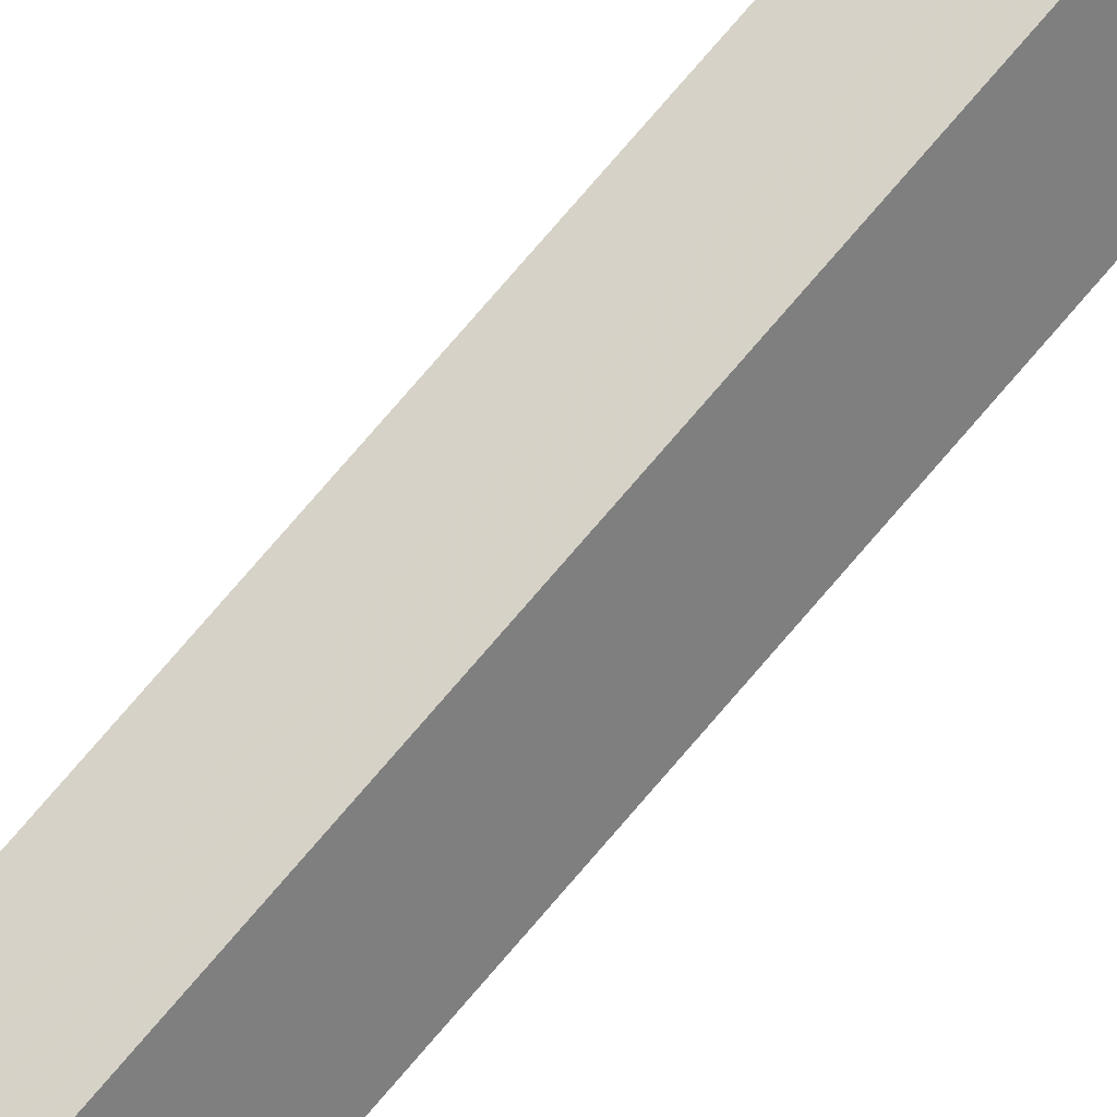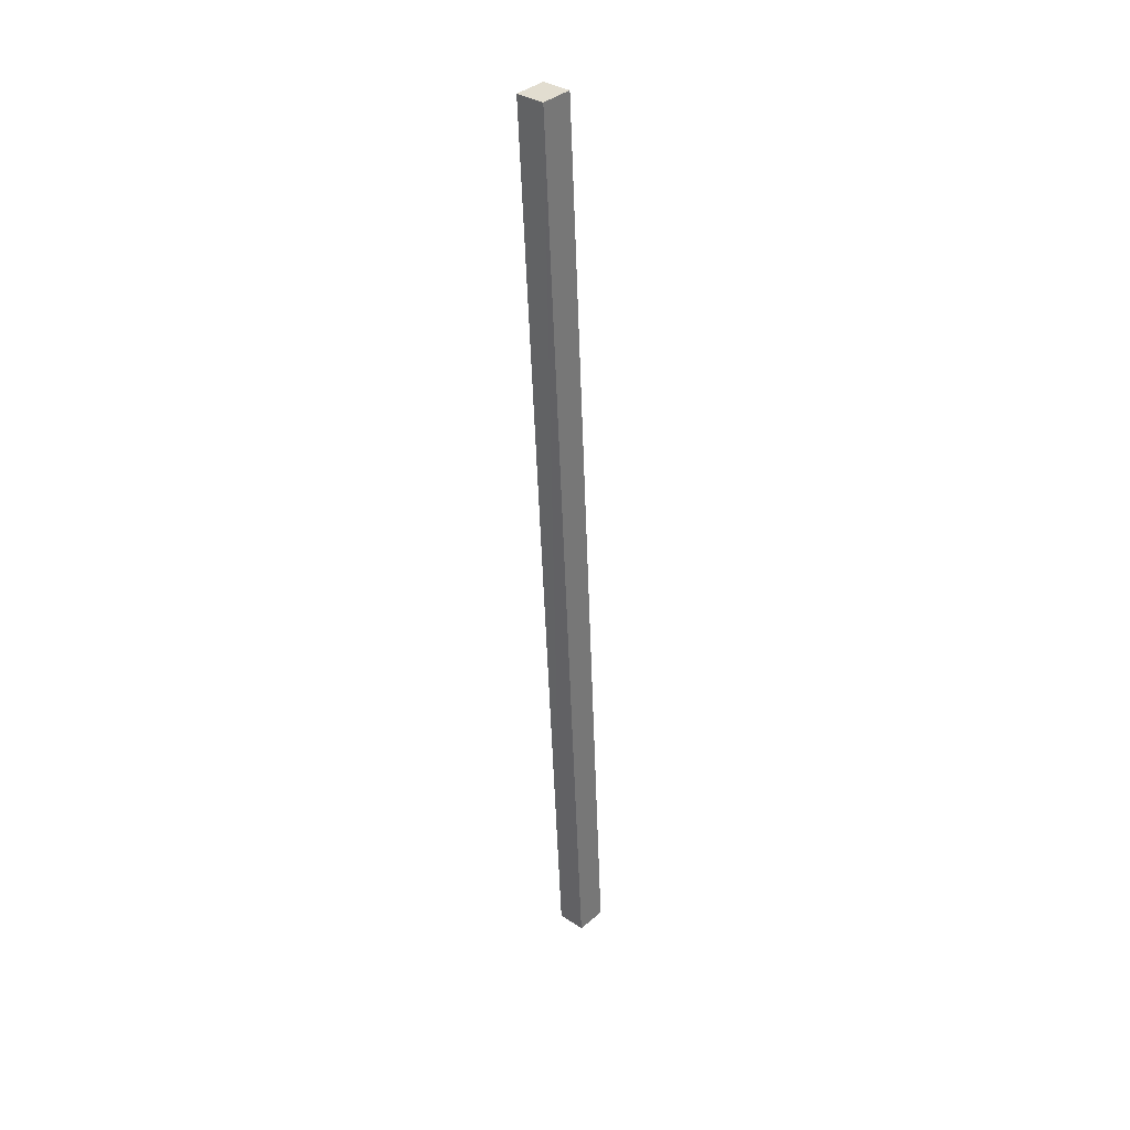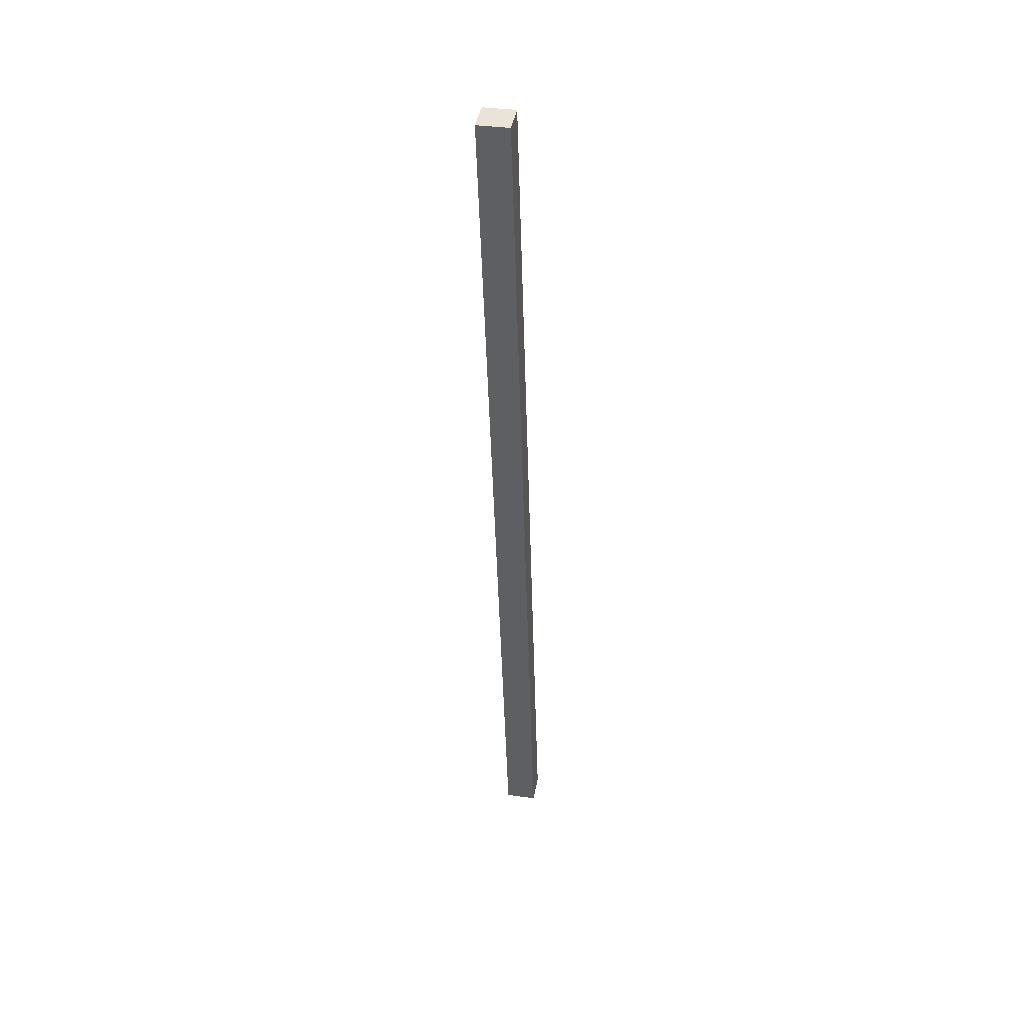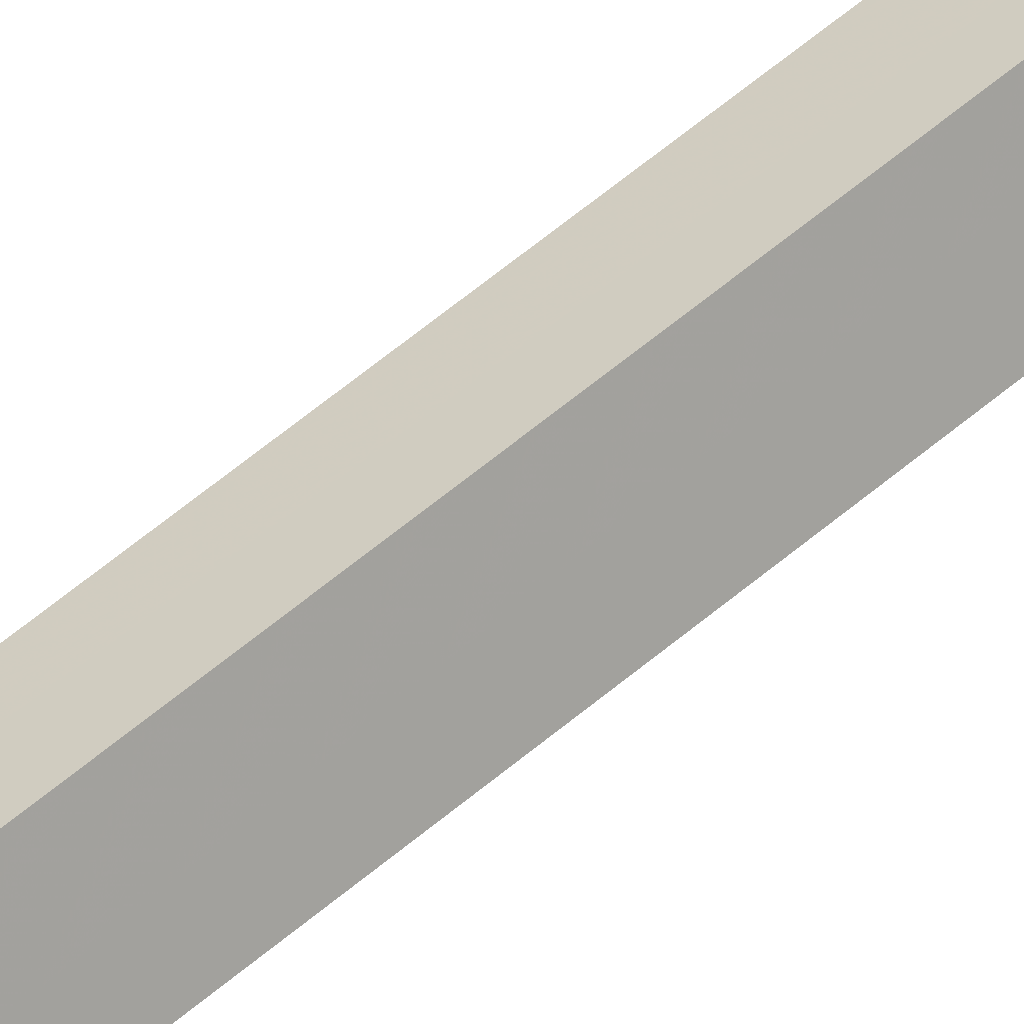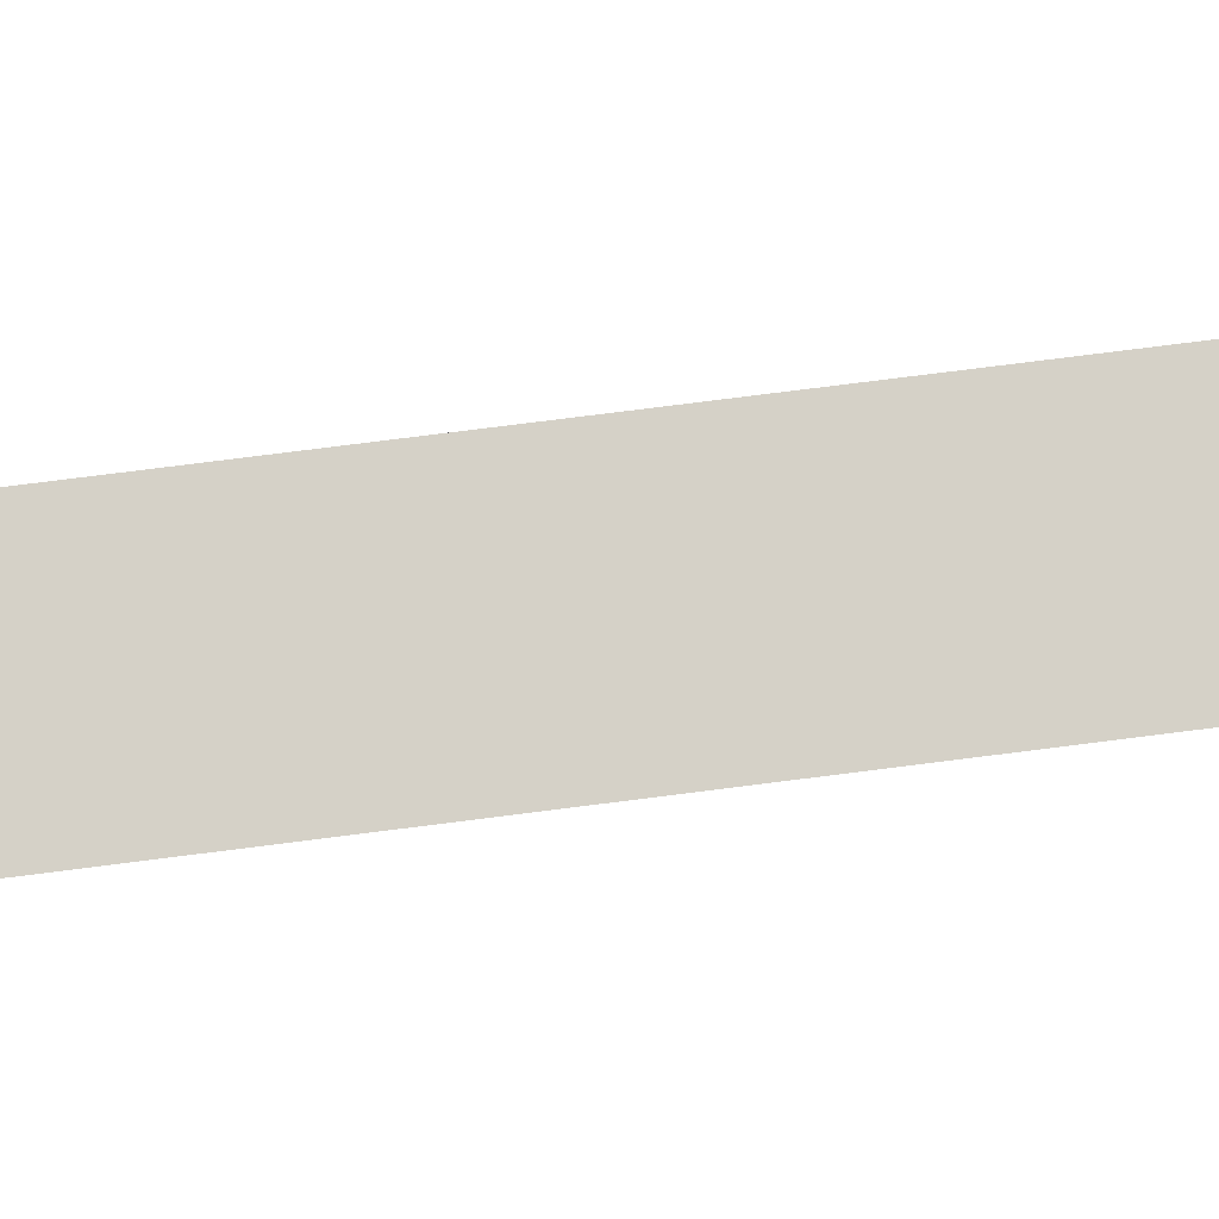
<metadata>
{"format":"obj","ext":"obj","renderer":"f3d","projection":"perspective","resolution":1024,"background":"white","views":[{"elev":73.7,"azim":42.4,"up":"+Z"},{"elev":35.4,"azim":11.8,"up":"+Y"},{"elev":45.4,"azim":69.7,"up":"+Y"},{"elev":54.7,"azim":49.8,"up":"+Z"},{"elev":49.6,"azim":-98.1,"up":"+Z"}]}
</metadata>
<code>
v -1000 -227.4 454.9
v -1000 -223.1 455
v -1000 -227.4 454.9
v -1000 -223.1 454.9
v -1000 -223.1 454.9
v -1000 -223.1 455
v -1000 -223.1 454.8
v -1000 -223.1 454.9
v -1000 -223.1 454.9
v -1000 -227.4 454.8
v -1000 -223.1 454.8
v -1000 -227.4 454.8
v -1000 -227.4 454.9
v -1000 -227.4 454.8
v -1000 -223.1 455
v -1000 -223.1 454.9
v -1000 -227.4 454.9
v -1000 -223.1 454.9
v -1000 -227.4 454.8
v -1000 -223.1 454.8
f 1 2 3
f 3 2 4
f 3 4 4
f 4 4 5
f 4 5 5
f 5 5 6
f 5 6 7
f 7 6 8
f 7 8 8
f 8 8 9
f 8 9 9
f 9 9 10
f 9 10 11
f 11 10 12
f 11 12 12
f 12 12 13
f 12 13 13
f 13 13 14
f 13 14 15
f 15 14 16
f 15 16 16
f 16 16 17
f 16 17 17

</code>
